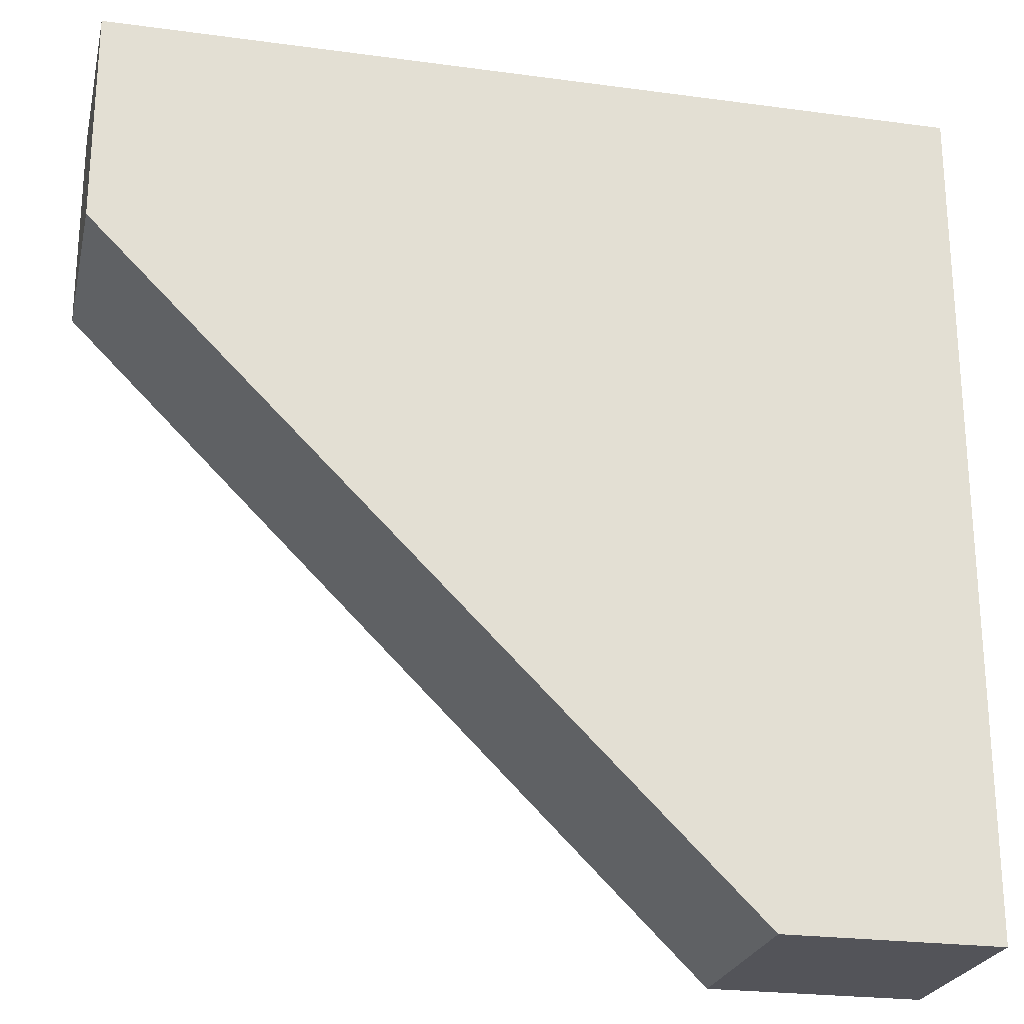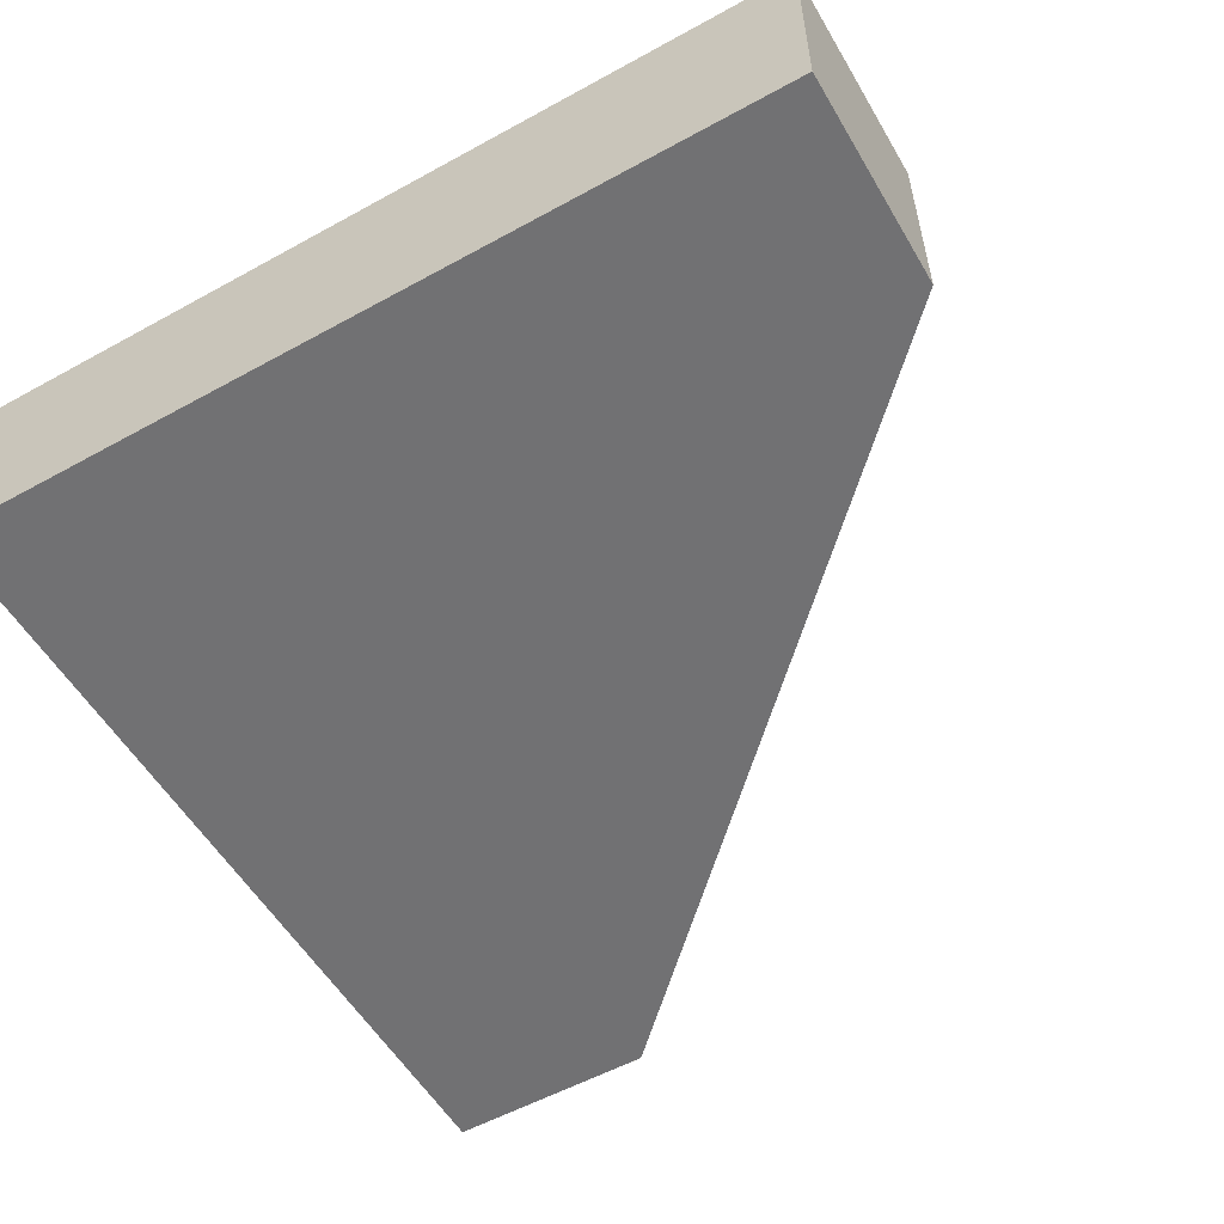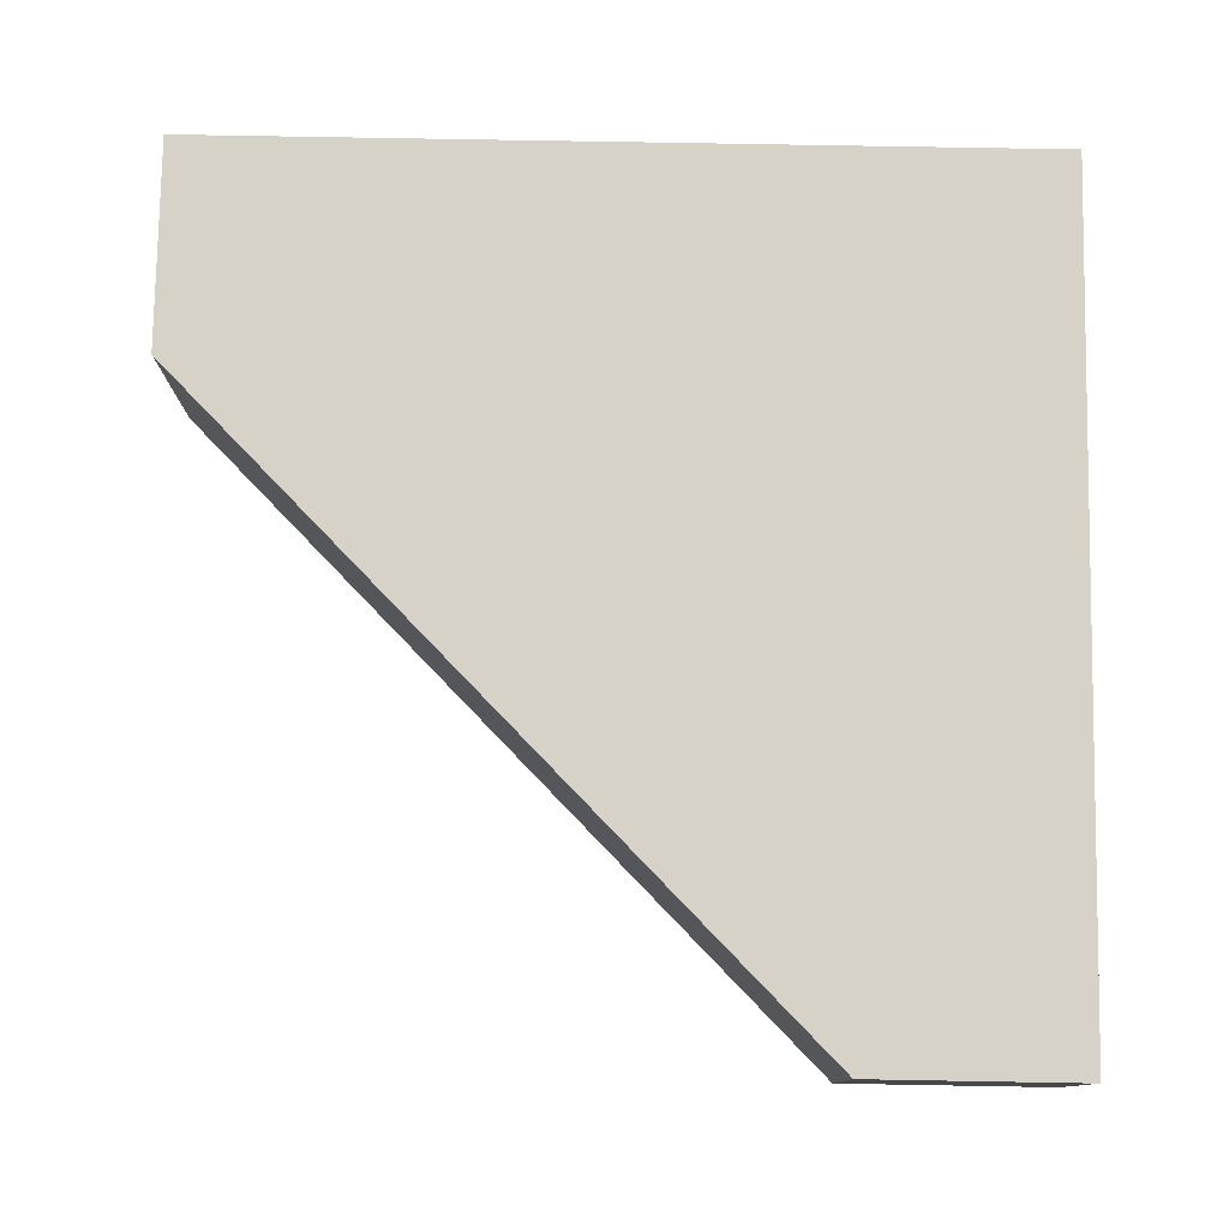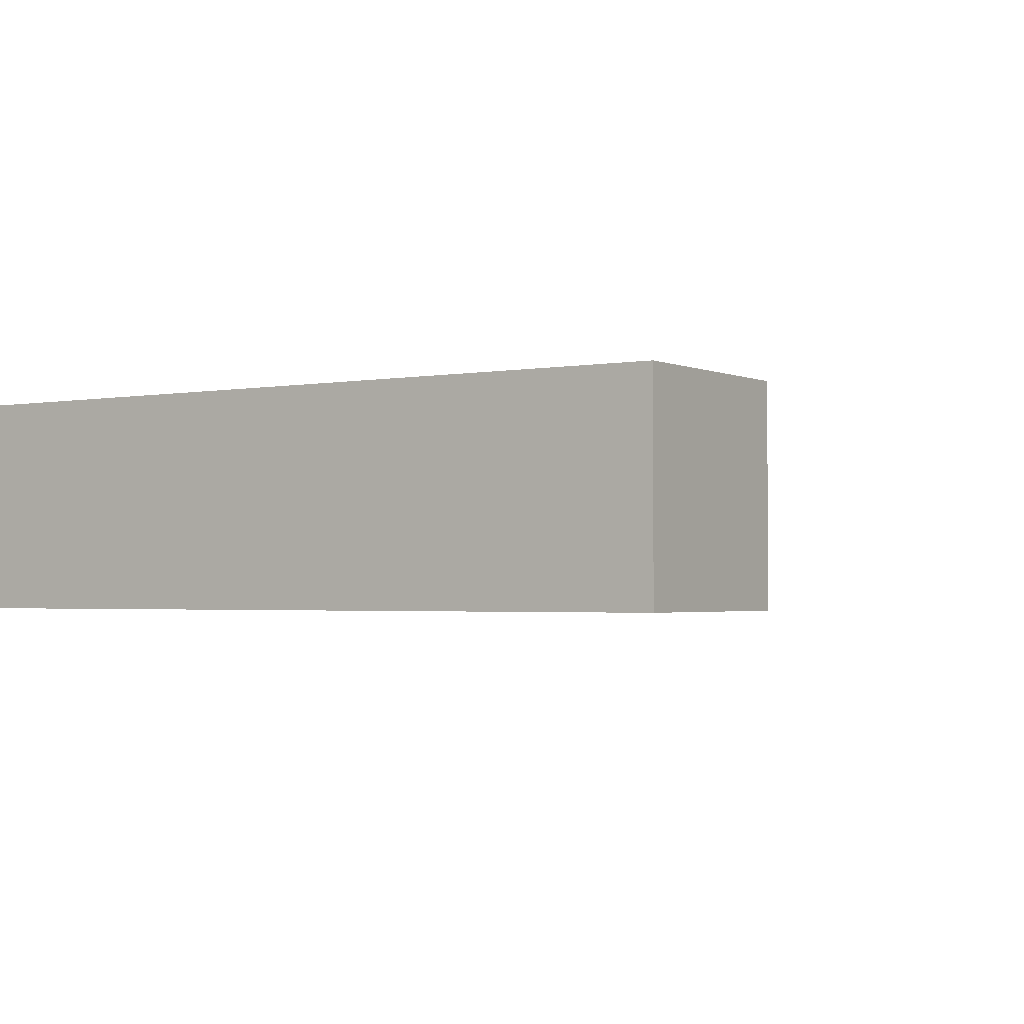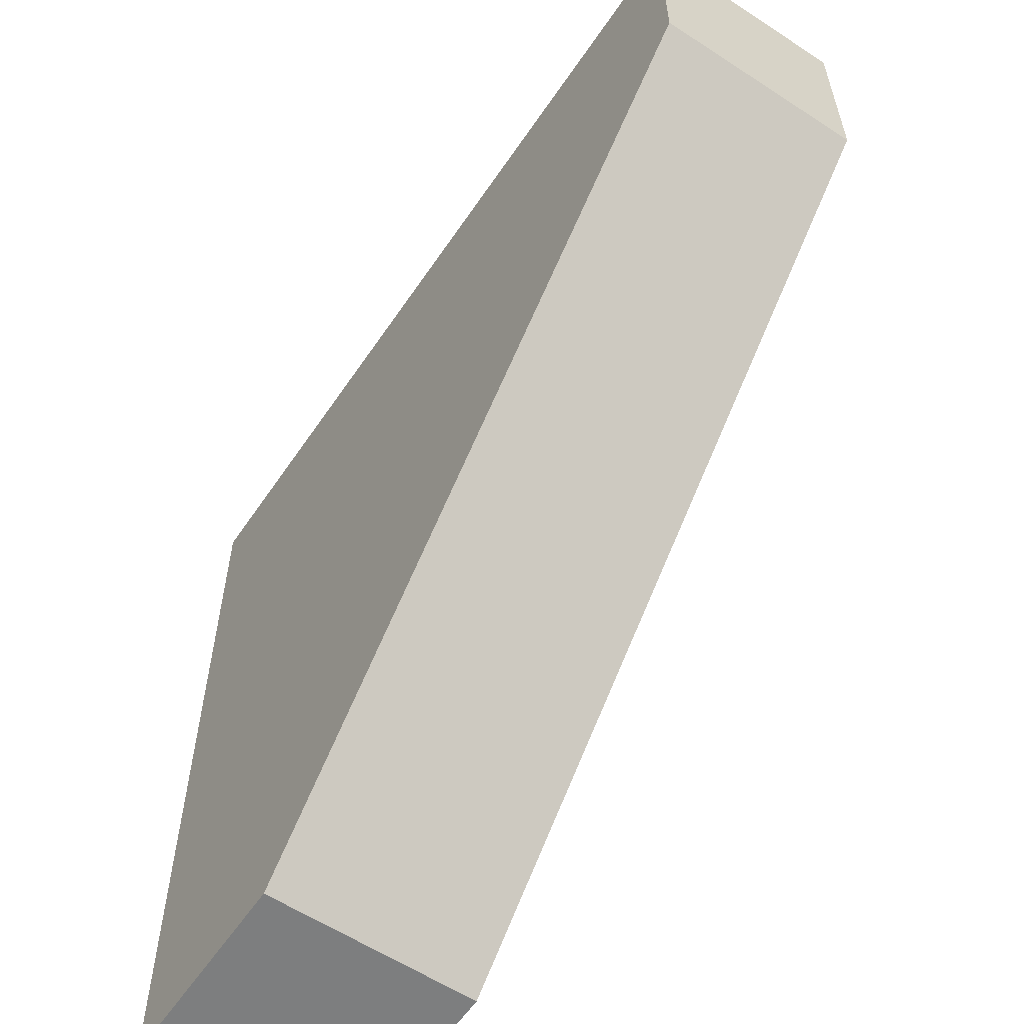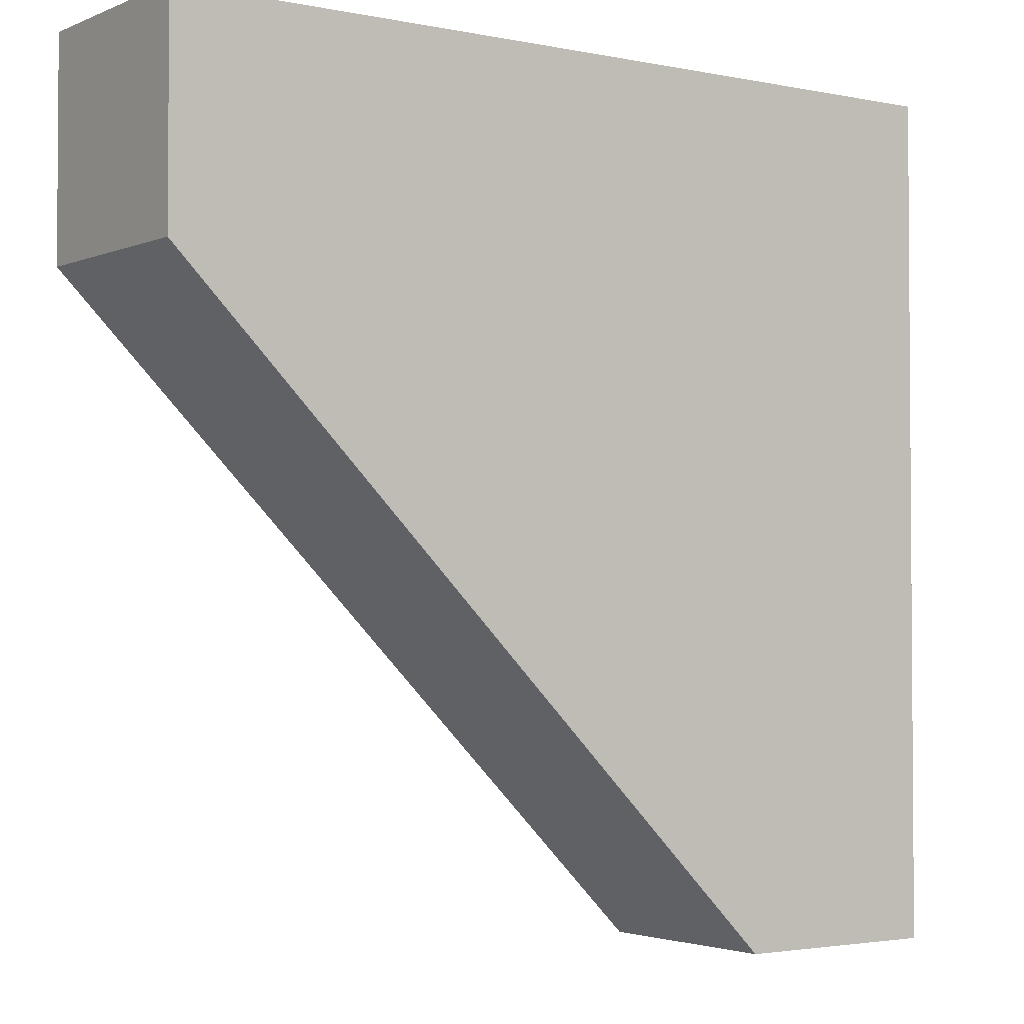
<metadata>
{"format":"obj","ext":"obj","renderer":"f3d","projection":"perspective","resolution":1024,"background":"white","views":[{"elev":-23.9,"azim":167.3,"up":"+Z"},{"elev":-55.3,"azim":30.1,"up":"+Y"},{"elev":78.5,"azim":-179.0,"up":"+Y"},{"elev":-2.1,"azim":33.6,"up":"+Y"},{"elev":-59.3,"azim":56.1,"up":"+Z"},{"elev":-2.6,"azim":144.5,"up":"+Z"}]}
</metadata>
<code>
v 0 0 -10.16
v 0 0 0
v 0 2.54 0
v 0 2.54 -10.16
v 10.16 0 -2.54
v 2.54 0 -10.16
v 2.54 2.54 -10.16
v 10.16 2.54 -2.54
v 0 0 0
v 10.16 0 0
v 10.16 2.54 0
v 0 2.54 0
v 10.16 0 0
v 0 0 0
v 0 0 -10.16
v 2.54 0 -10.16
v 10.16 0 -2.54
v 2.54 0 -10.16
v 0 0 -10.16
v 0 2.54 -10.16
v 2.54 2.54 -10.16
v 0 2.54 0
v 10.16 2.54 0
v 10.16 2.54 -2.54
v 2.54 2.54 -10.16
v 0 2.54 -10.16
v 10.16 0 0
v 10.16 0 -2.54
v 10.16 2.54 -2.54
v 10.16 2.54 0
f 1 2 4
f 4 2 3
f 5 6 8
f 8 6 7
f 9 10 12
f 12 10 11
f 13 14 17
f 17 14 16
f 16 14 15
f 18 19 21
f 21 19 20
f 23 24 22
f 22 24 25
f 22 25 26
f 27 28 30
f 30 28 29

</code>
